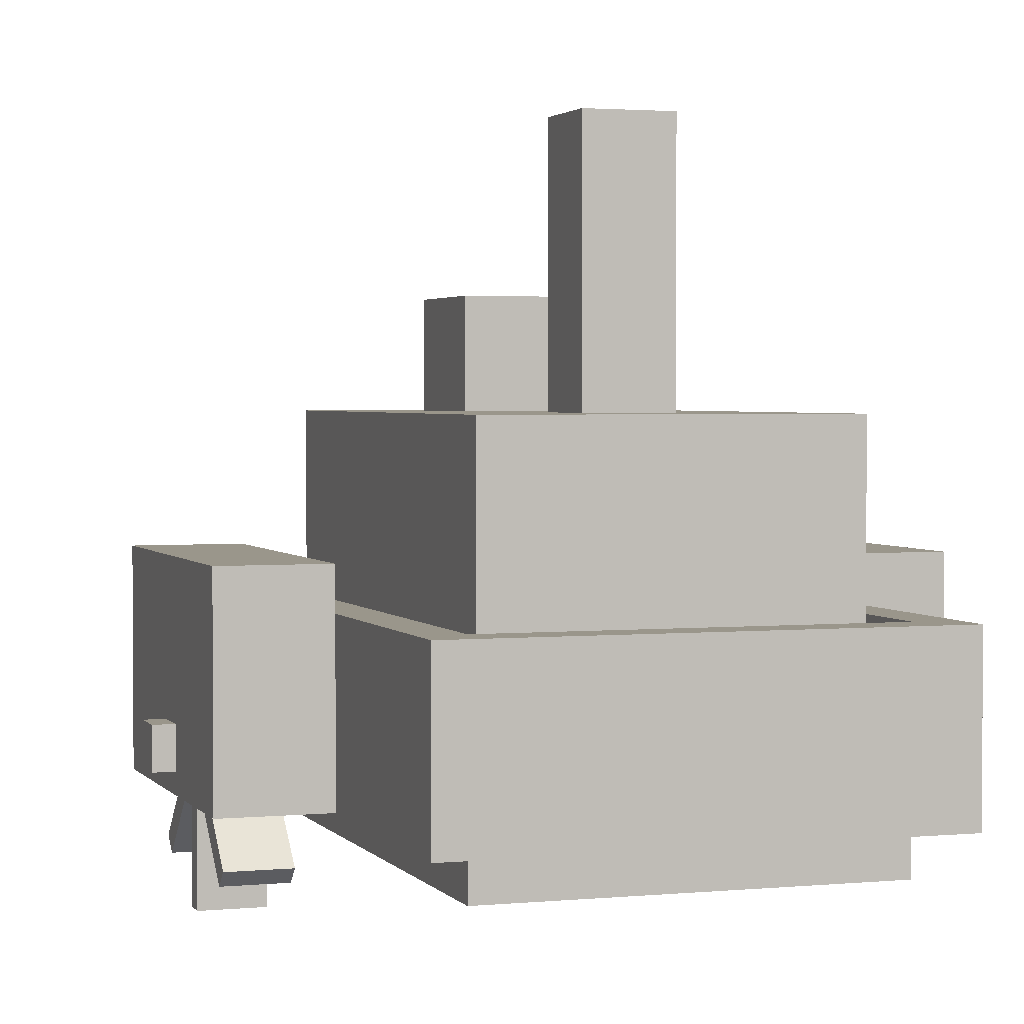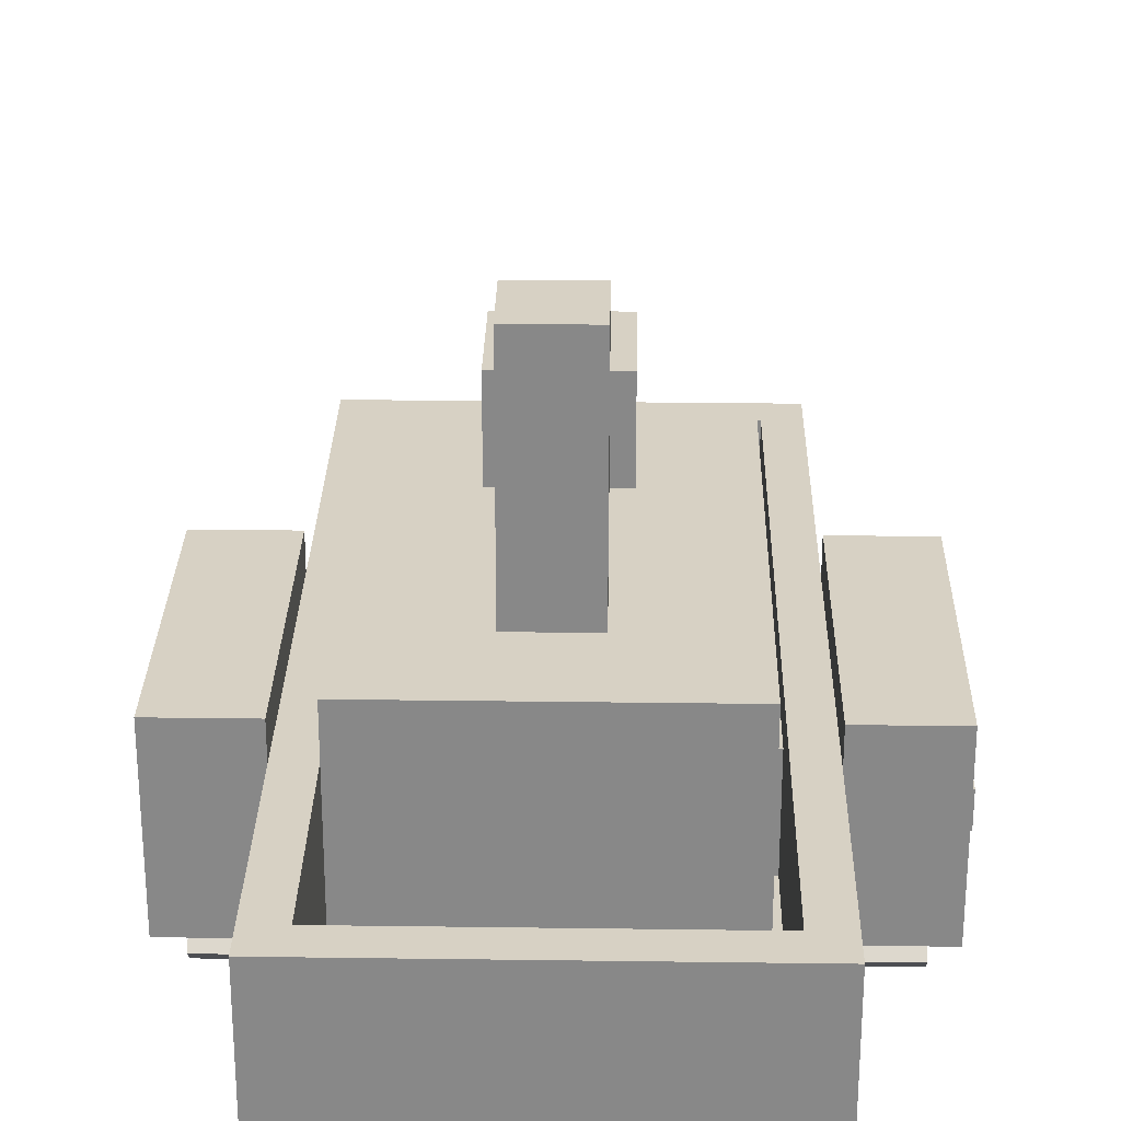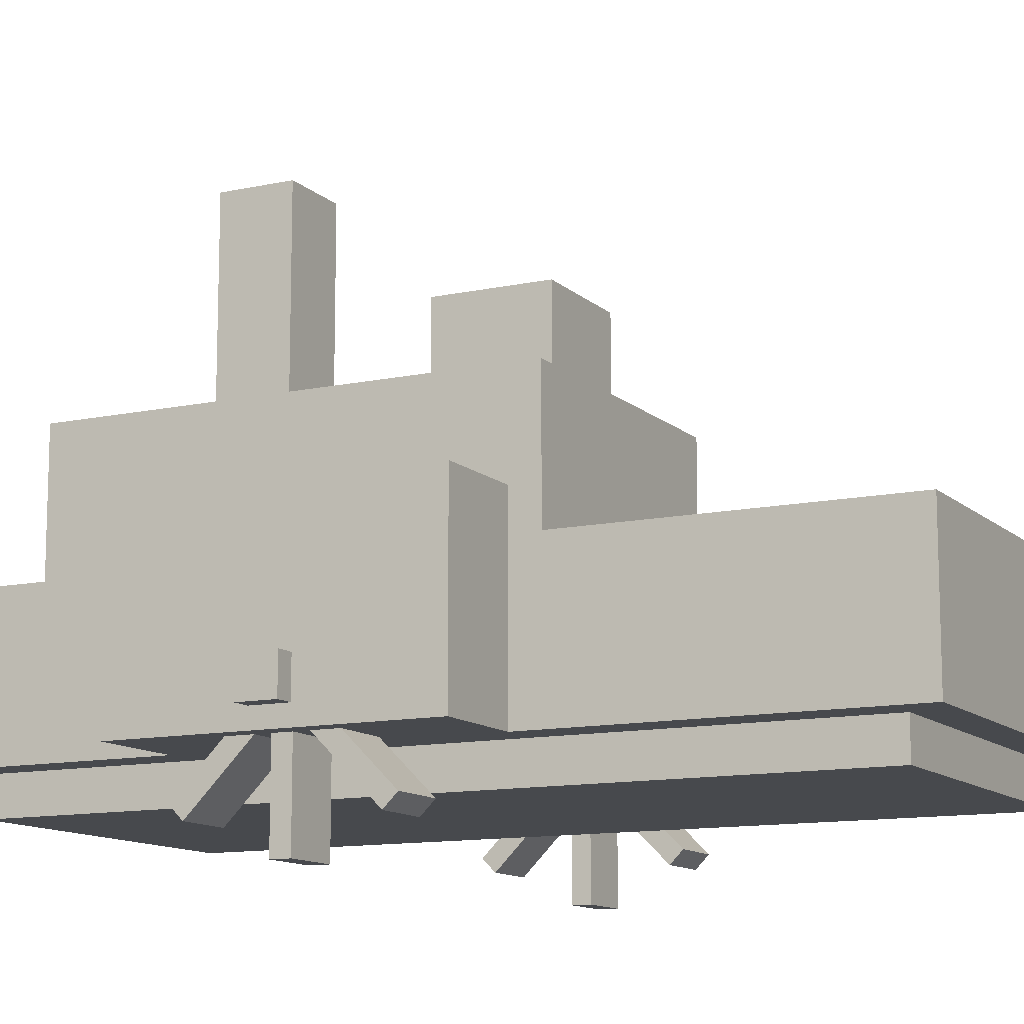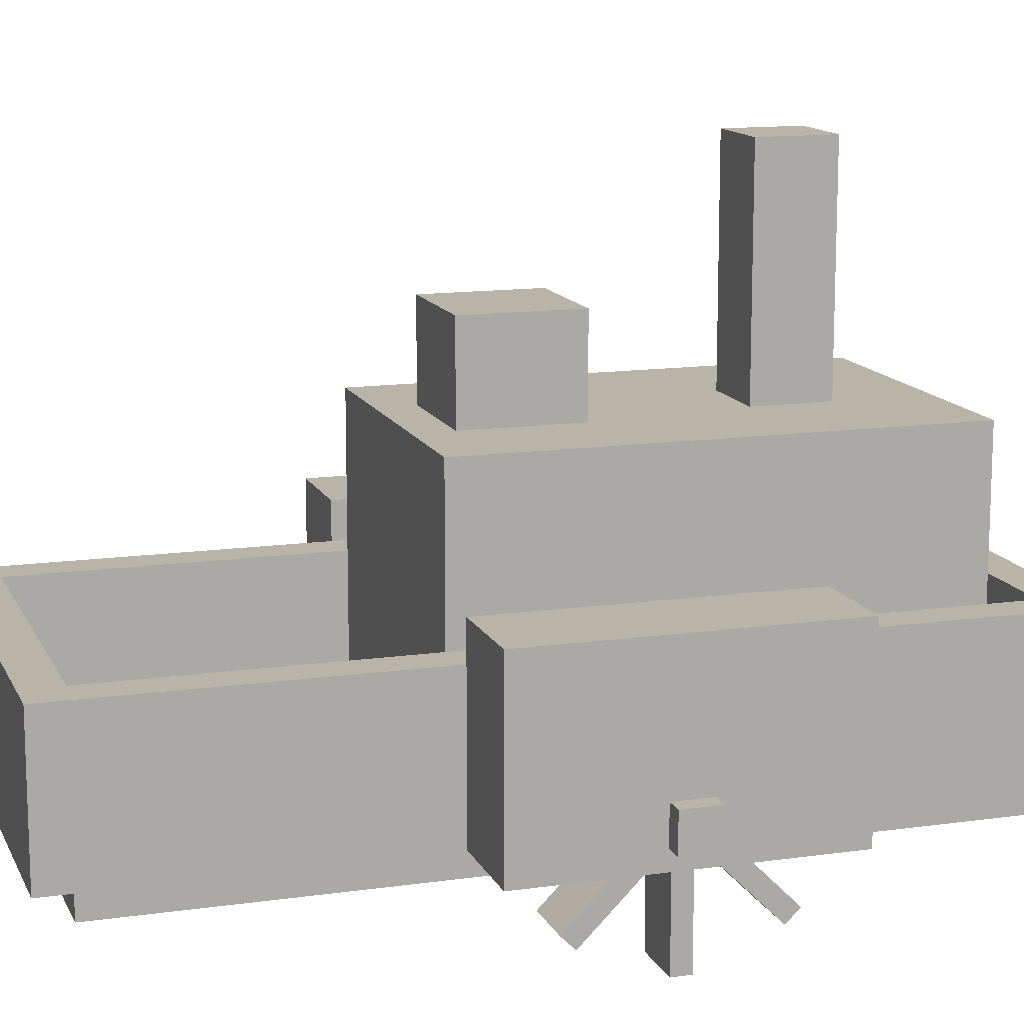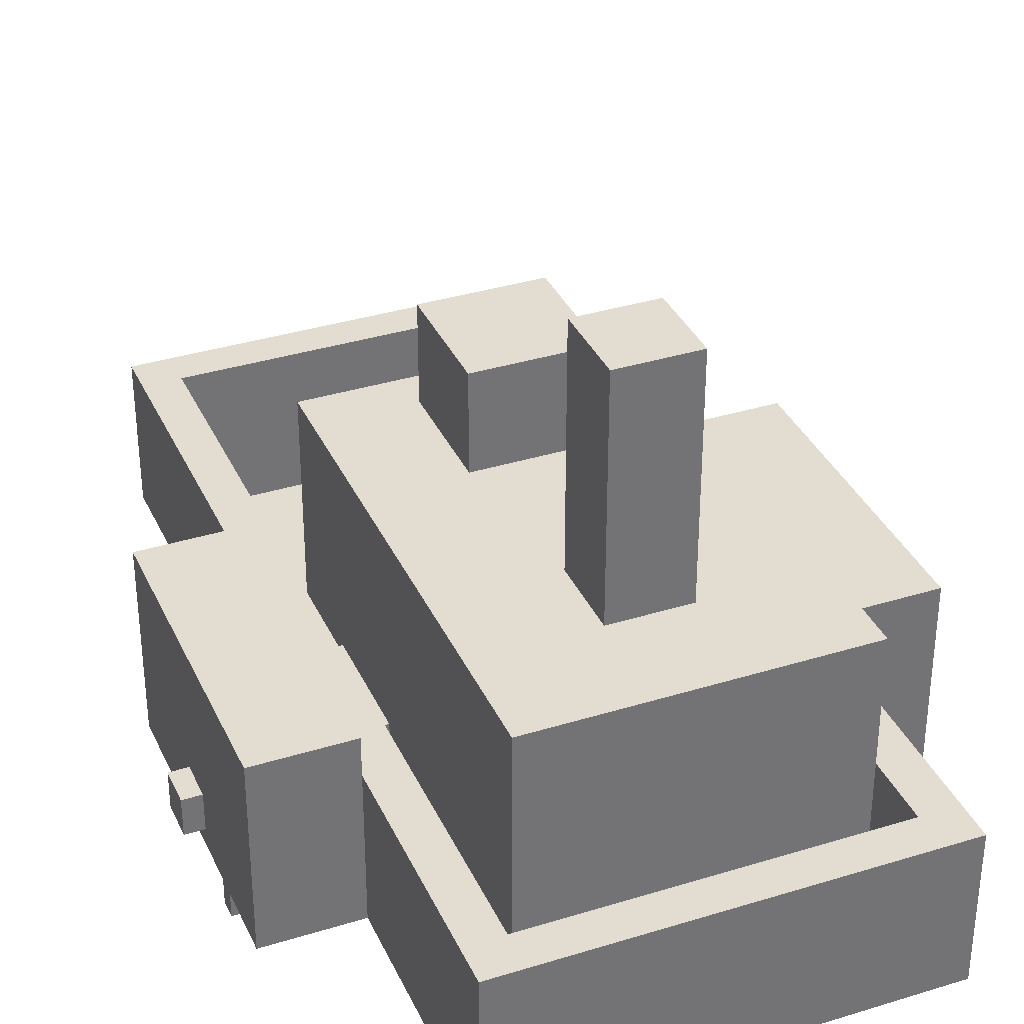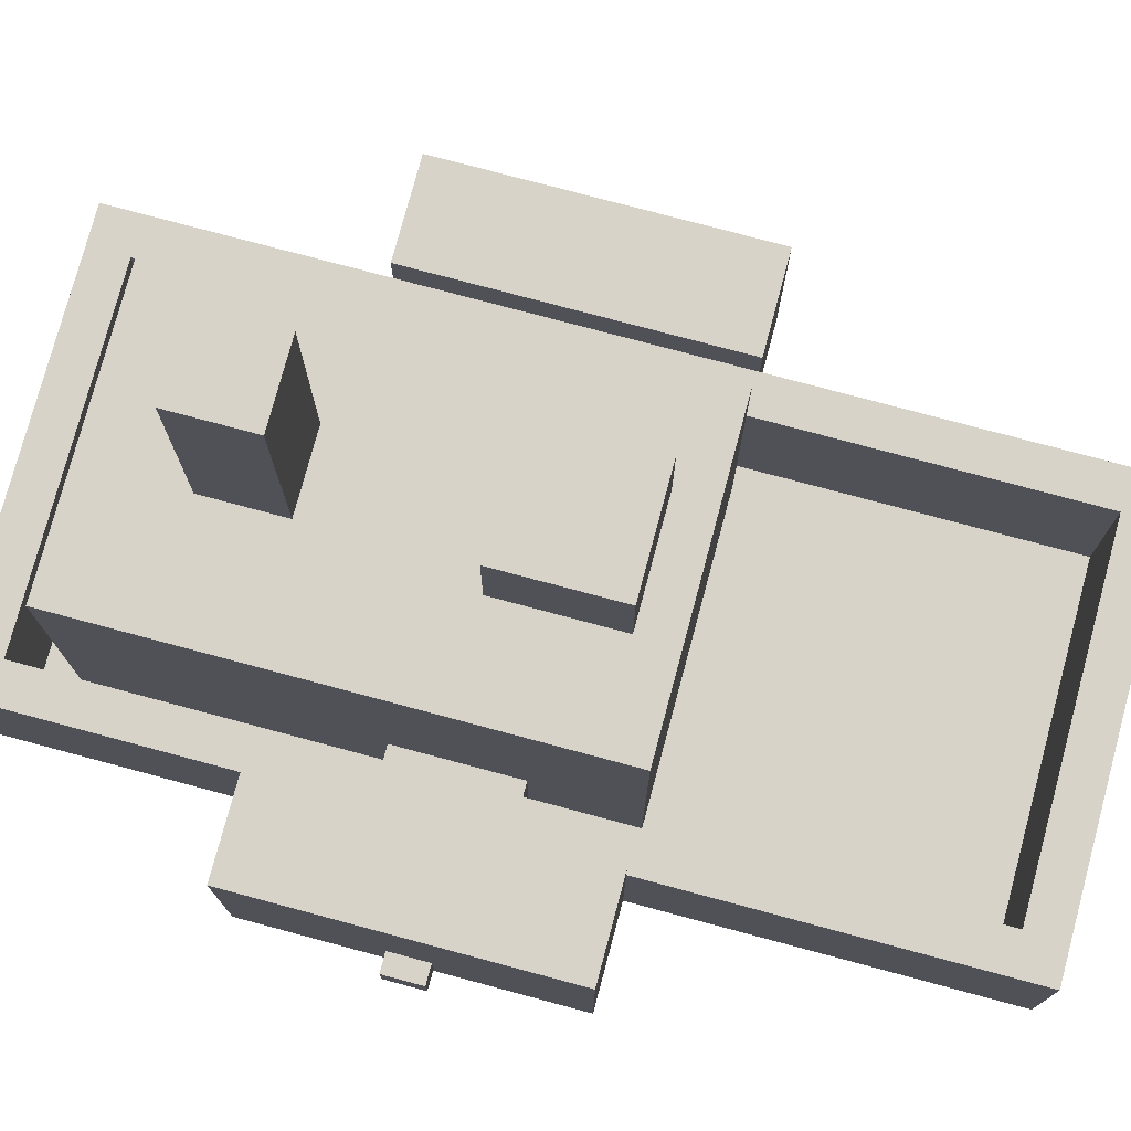
<metadata>
{"format":"obj","ext":"obj","renderer":"f3d","projection":"perspective","resolution":1024,"background":"white","views":[{"elev":2.4,"azim":-18.7,"up":"+Y"},{"elev":27.1,"azim":1.2,"up":"+Y"},{"elev":-12.0,"azim":117.3,"up":"+Y"},{"elev":13.3,"azim":-107.9,"up":"+Y"},{"elev":35.3,"azim":-22.3,"up":"+Y"},{"elev":76.6,"azim":105.0,"up":"+Y"}]}
</metadata>
<code>
o Cube.003_Cube.005
v 0.9375 0.2873 0.3315
v 0.9375 0.3315 0.2873
v 0.9375 0.0221 0.06629
v 0.9375 0.06629 0.0221
v 0.75 0.2873 0.3315
v 0.75 0.3315 0.2873
v 0.75 0.0221 0.06629
v 0.75 0.06629 0.0221
v -0.9375 0.2873 0.3315
v -0.9375 0.3315 0.2873
v -0.9375 0.0221 0.06629
v -0.9375 0.06629 0.0221
v -0.75 0.2873 0.3315
v -0.75 0.3315 0.2873
v -0.75 0.0221 0.06629
v -0.75 0.06629 0.0221
v 0.9375 -0.03125 0.4375
v 0.9375 0.03125 0.4375
v 0.9375 -0.03125 0.0625
v 0.9375 0.03125 0.0625
v 0.75 -0.03125 0.4375
v 0.75 0.03125 0.4375
v 0.75 -0.03125 0.0625
v 0.75 0.03125 0.0625
v -0.9375 -0.03125 0.4375
v -0.9375 0.03125 0.4375
v -0.9375 -0.03125 0.0625
v -0.9375 0.03125 0.0625
v -0.75 -0.03125 0.4375
v -0.75 0.03125 0.4375
v -0.75 -0.03125 0.0625
v -0.75 0.03125 0.0625
v 0.9375 -0.3315 0.2873
v 0.9375 -0.2873 0.3315
v 0.9375 -0.06629 0.0221
v 0.9375 -0.0221 0.06629
v 0.75 -0.3315 0.2873
v 0.75 -0.2873 0.3315
v 0.75 -0.06629 0.0221
v 0.75 -0.0221 0.06629
v -0.9375 -0.3315 0.2873
v -0.9375 -0.2873 0.3315
v -0.9375 -0.06629 0.0221
v -0.9375 -0.0221 0.06629
v -0.75 -0.3315 0.2873
v -0.75 -0.2873 0.3315
v -0.75 -0.06629 0.0221
v -0.75 -0.0221 0.06629
v 0.9375 -0.4375 -0.03125
v 0.9375 -0.4375 0.03125
v 0.9375 -0.0625 -0.03125
v 0.9375 -0.0625 0.03125
v 0.75 -0.4375 -0.03125
v 0.75 -0.4375 0.03125
v 0.75 -0.0625 -0.03125
v 0.75 -0.0625 0.03125
v -0.9375 -0.4375 -0.03125
v -0.9375 -0.4375 0.03125
v -0.9375 -0.0625 -0.03125
v -0.9375 -0.0625 0.03125
v -0.75 -0.4375 -0.03125
v -0.75 -0.4375 0.03125
v -0.75 -0.0625 -0.03125
v -0.75 -0.0625 0.03125
v 0.9375 -0.2873 -0.3315
v 0.9375 -0.3315 -0.2873
v 0.9375 -0.0221 -0.06629
v 0.9375 -0.06629 -0.0221
v 0.75 -0.2873 -0.3315
v 0.75 -0.3315 -0.2873
v 0.75 -0.0221 -0.06629
v 0.75 -0.06629 -0.0221
v -0.9375 -0.2873 -0.3315
v -0.9375 -0.3315 -0.2873
v -0.9375 -0.0221 -0.06629
v -0.9375 -0.06629 -0.0221
v -0.75 -0.2873 -0.3315
v -0.75 -0.3315 -0.2873
v -0.75 -0.0221 -0.06629
v -0.75 -0.06629 -0.0221
v 0.9375 0.03125 -0.4375
v 0.9375 -0.03125 -0.4375
v 0.9375 0.03125 -0.0625
v 0.9375 -0.03125 -0.0625
v 0.75 0.03125 -0.4375
v 0.75 -0.03125 -0.4375
v 0.75 0.03125 -0.0625
v 0.75 -0.03125 -0.0625
v -0.9375 0.03125 -0.4375
v -0.9375 -0.03125 -0.4375
v -0.9375 0.03125 -0.0625
v -0.9375 -0.03125 -0.0625
v -0.75 0.03125 -0.4375
v -0.75 -0.03125 -0.4375
v -0.75 0.03125 -0.0625
v -0.75 -0.03125 -0.0625
v 0.9375 0.3315 -0.2873
v 0.9375 0.2873 -0.3315
v 0.9375 0.06629 -0.0221
v 0.9375 0.0221 -0.06629
v 0.75 0.3315 -0.2873
v 0.75 0.2873 -0.3315
v 0.75 0.06629 -0.0221
v 0.75 0.0221 -0.06629
v -0.9375 0.3315 -0.2873
v -0.9375 0.2873 -0.3315
v -0.9375 0.06629 -0.0221
v -0.9375 0.0221 -0.06629
v -0.75 0.3315 -0.2873
v -0.75 0.2873 -0.3315
v -0.75 0.06629 -0.0221
v -0.75 0.0221 -0.06629
v 0.9375 0.4375 0.03125
v 0.9375 0.4375 -0.03125
v 0.9375 0.0625 0.03125
v 0.9375 0.0625 -0.03125
v 0.75 0.4375 0.03125
v 0.75 0.4375 -0.03125
v 0.75 0.0625 0.03125
v 0.75 0.0625 -0.03125
v -0.9375 0.4375 0.03125
v -0.9375 0.4375 -0.03125
v -0.9375 0.0625 0.03125
v -0.9375 0.0625 -0.03125
v -0.75 0.4375 0.03125
v -0.75 0.4375 -0.03125
v -0.75 0.0625 0.03125
v -0.75 0.0625 -0.03125
v 1.062 0.0625 0.0625
v 1.062 0.0625 -0.0625
v 1.062 -0.0625 0.0625
v 1.062 -0.0625 -0.0625
v 0.6875 0.0625 0.0625
v 0.6875 0.0625 -0.0625
v 0.6875 -0.0625 0.0625
v 0.6875 -0.0625 -0.0625
v -0.9375 0.0625 0.03125
v -0.9375 0.0625 -0.03125
v -0.75 0.0625 0.03125
v -0.75 0.0625 -0.03125
v -1.062 0.0625 0.0625
v -1.062 0.0625 -0.0625
v -1.062 -0.0625 0.0625
v -1.062 -0.0625 -0.0625
v -0.6875 0.0625 0.0625
v -0.6875 0.0625 -0.0625
v -0.6875 -0.0625 0.0625
v -0.6875 -0.0625 -0.0625
f 2 1 3 4
f 6 8 7 5
f 2 4 8 6
f 3 1 5 7
f 1 2 6 5
f 10 12 11 9
f 14 13 15 16
f 10 14 16 12
f 11 15 13 9
f 9 13 14 10
f 18 17 19 20
f 22 24 23 21
f 18 20 24 22
f 19 17 21 23
f 17 18 22 21
f 26 28 27 25
f 30 29 31 32
f 26 30 32 28
f 27 31 29 25
f 25 29 30 26
f 34 33 35 36
f 38 40 39 37
f 34 36 40 38
f 35 33 37 39
f 33 34 38 37
f 42 44 43 41
f 46 45 47 48
f 42 46 48 44
f 43 47 45 41
f 41 45 46 42
f 50 49 51 52
f 54 56 55 53
f 50 52 56 54
f 51 49 53 55
f 49 50 54 53
f 58 60 59 57
f 62 61 63 64
f 58 62 64 60
f 59 63 61 57
f 57 61 62 58
f 66 65 67 68
f 70 72 71 69
f 66 68 72 70
f 67 65 69 71
f 65 66 70 69
f 74 76 75 73
f 78 77 79 80
f 74 78 80 76
f 75 79 77 73
f 73 77 78 74
f 82 81 83 84
f 86 88 87 85
f 82 84 88 86
f 83 81 85 87
f 81 82 86 85
f 90 92 91 89
f 94 93 95 96
f 90 94 96 92
f 91 95 93 89
f 89 93 94 90
f 98 97 99 100
f 102 104 103 101
f 98 100 104 102
f 99 97 101 103
f 97 98 102 101
f 106 108 107 105
f 110 109 111 112
f 106 110 112 108
f 107 111 109 105
f 105 109 110 106
f 114 113 115 116
f 118 120 119 117
f 114 116 120 118
f 115 113 117 119
f 113 114 118 117
f 122 124 123 121
f 126 125 127 128
f 122 126 128 124
f 123 127 125 121
f 121 125 126 122
f 130 129 131 132
f 130 132 136 134
f 132 131 135 136
f 131 129 133 135
f 129 130 134 133
f 138 140 139 137
f 142 144 143 141
f 142 146 148 144
f 144 148 147 143
f 143 147 145 141
f 141 145 146 142
o Cube_Cube.002
v 1 0.5 0.5
v 1 0.5 -0.5
v 1 -0.125 0.5
v 1 -0.125 -0.5
v 0.6875 0.5 0.5
v 0.6875 0.5 -0.5
v 0.6875 -0.125 0.5
v 0.6875 -0.125 -0.5
v -0.6875 0.5 0.5
v -0.6875 0.5 -0.5
v -0.6875 -0.125 0.5
v -0.6875 -0.125 -0.5
v -1 0.5 0.5
v -1 0.5 -0.5
v -1 -0.125 0.5
v -1 -0.125 -0.5
v -0.5625 -0.25 1.188
v -0.5625 -0.125 1.188
v -0.5625 -0.25 -1.5
v -0.5625 -0.125 -1.5
v 0.5625 -0.25 1.188
v 0.5625 -0.125 1.188
v 0.5625 -0.25 -1.5
v 0.5625 -0.125 -1.5
v -0.6875 -0.125 1.188
v -0.6875 0.375 1.188
v -0.6875 -0.125 -1.5
v -0.6875 0.375 -1.5
v -0.5625 -0.125 1.188
v -0.5625 0.375 1.188
v -0.5625 -0.125 -1.5
v -0.5625 0.375 -1.5
v -0.6875 -0.125 1.312
v -0.6875 0.375 1.312
v -0.5625 0.375 1.312
v -0.5625 -0.125 1.312
v 0.5625 0.375 1.188
v 0.5625 -0.125 1.188
v 0.5625 0.375 1.312
v 0.5625 -0.125 1.312
v 0.6875 0.375 1.188
v 0.6875 -0.125 1.188
v 0.6875 0.375 1.312
v 0.6875 -0.125 1.312
v 0.5625 -0.125 -1.5
v 0.6875 0.375 -1.5
v 0.6875 -0.125 -1.5
v 0.5625 0.375 -1.625
v 0.5625 -0.125 -1.625
v 0.6875 0.375 -1.625
v 0.6875 -0.125 -1.625
v -0.6875 0.375 -1.625
v -0.6875 -0.125 -1.625
v -0.5625 -0.125 -1.625
v -0.5625 0.375 -1.625
v 0.5625 0.375 -1.5
v -0.5 0.875 1.062
v -0.5 0.875 -0.5
v 0.5 0.875 1.062
v 0.5 0.875 -0.5
v -0.5 -0.125 1.062
v -0.5 -0.125 -0.5
v 0.5 -0.125 -0.5
v 0.5 -0.125 1.062
v -0.125 1.625 0.75
v -0.125 1.625 0.5
v 0.125 1.625 0.75
v 0.125 1.625 0.5
v 0.125 0.875 0.625
v 0.5625 0.25 0.1875
v 0.5625 0.25 -0.1875
v 0.5625 -0.125 0.1875
v 0.5625 -0.125 -0.1875
v 0.5 0.25 0.1875
v 0.5 0.25 -0.1875
v 0.5 -0.125 0.1875
v 0.5 -0.125 -0.1875
v -0.5 0.25 0.1875
v -0.5 0.25 -0.1875
v -0.5 -0.125 0.1875
v -0.5 -0.125 -0.1875
v -0.5625 0.25 0.1875
v -0.5625 0.25 -0.1875
v -0.5625 -0.125 0.1875
v -0.5625 -0.125 -0.1875
v -0.1875 1.188 0
v -0.1875 1.188 -0.375
v 0.1875 1.188 0
v 0.1875 1.188 -0.375
v -0.1875 0.875 0
v -0.1875 0.875 -0.375
v 0.1875 0.875 0
v 0.1875 0.875 -0.375
v -0.125 0.876 0.75
v -0.125 0.876 0.5
v 0.125 0.876 0.5
v 0.125 0.876 0.75
f 150 152 151 149
f 154 153 155 156
f 152 150 154 156
f 151 152 156 155
f 149 151 155 153
f 150 149 153 154
f 158 160 159 157
f 162 161 163 164
f 160 158 162 164
f 159 160 164 163
f 157 159 163 161
f 158 157 161 162
f 165 166 168 167
f 167 168 172 171
f 171 172 170 169
f 169 170 166 165
f 167 171 169 165
f 172 168 166 170
f 173 174 176 175
f 176 180 203 200
f 179 180 178 177
f 178 174 182 183
f 175 179 177 173
f 180 176 174 178
f 184 183 182 181
f 177 178 185 186
f 174 173 181 182
f 173 177 184 181
f 185 187 191 189
f 184 177 186 188
f 178 183 187 185
f 183 184 188 187
f 190 189 191 192
f 185 189 194 204
f 188 186 190 192
f 187 188 192 191
f 204 194 198 196
f 186 185 204 193
f 190 186 193 195
f 189 190 195 194
f 197 196 198 199
f 195 193 197 199
f 194 195 199 198
f 201 200 203 202
f 175 176 200 201
f 202 203 196 197
f 179 175 201 202
f 203 180 204 196
f 180 179 193 204
f 179 202 197 193
f 208 207 205 206
f 205 207 212 209
f 208 206 210 211
f 207 208 211 212
f 206 205 209 210
f 216 214 213 215
f 216 215 245 244
f 213 214 243 242
f 215 213 242 245
f 214 216 244 243
f 227 226 230 231
f 226 228 232 230
f 218 220 224 222
f 219 218 222 223
f 221 219 223 225
f 229 227 231 233
f 237 235 234 236
f 237 236 240 241
f 234 235 239 238
f 236 234 238 240
f 235 237 241 239
l 244 217

</code>
